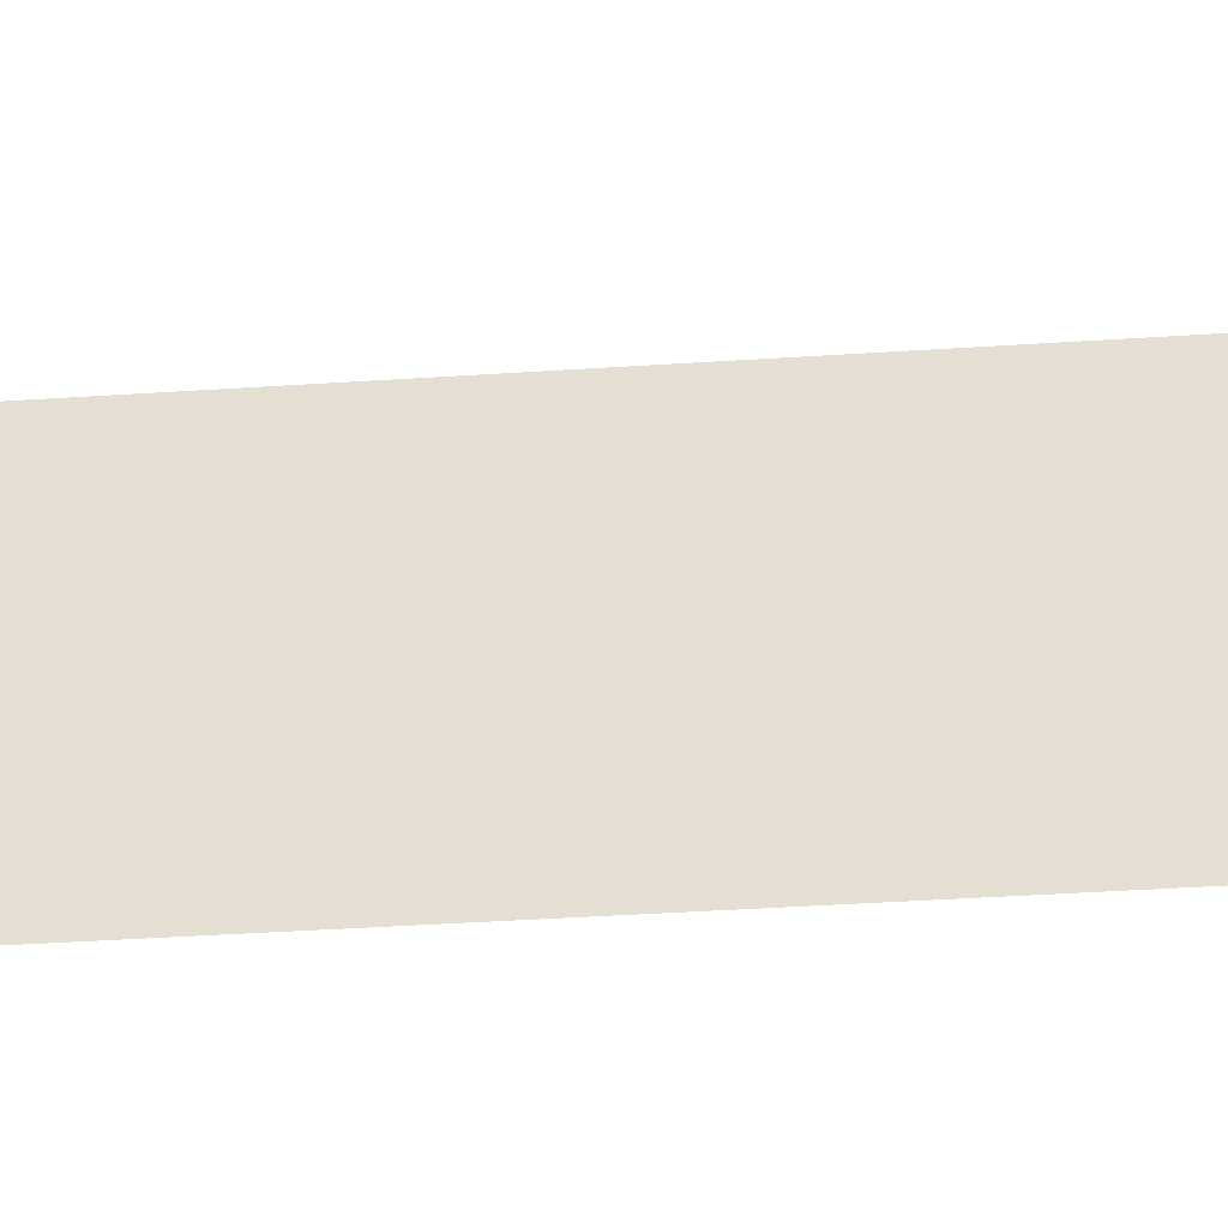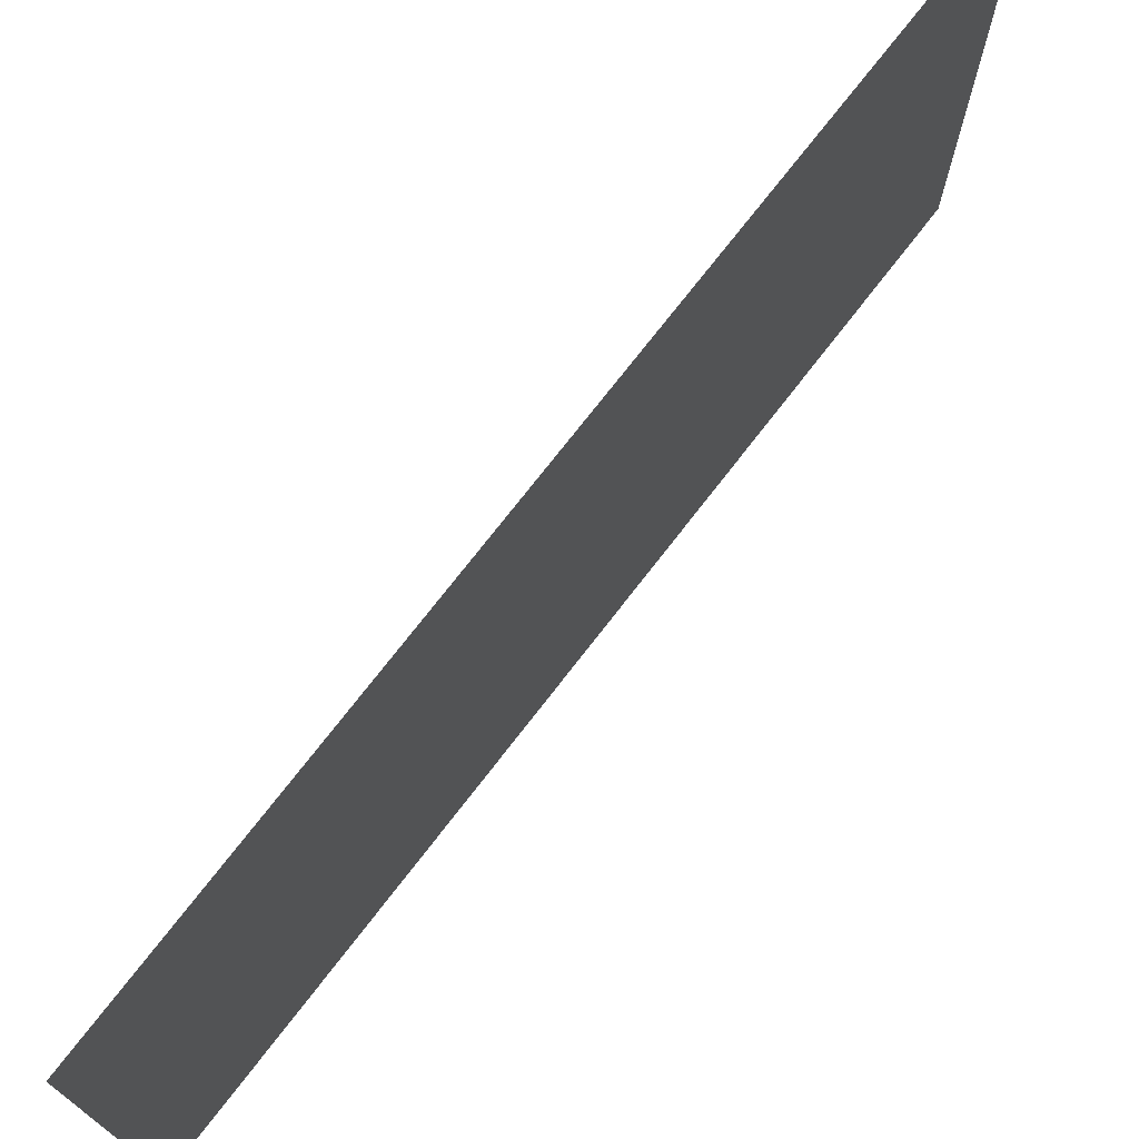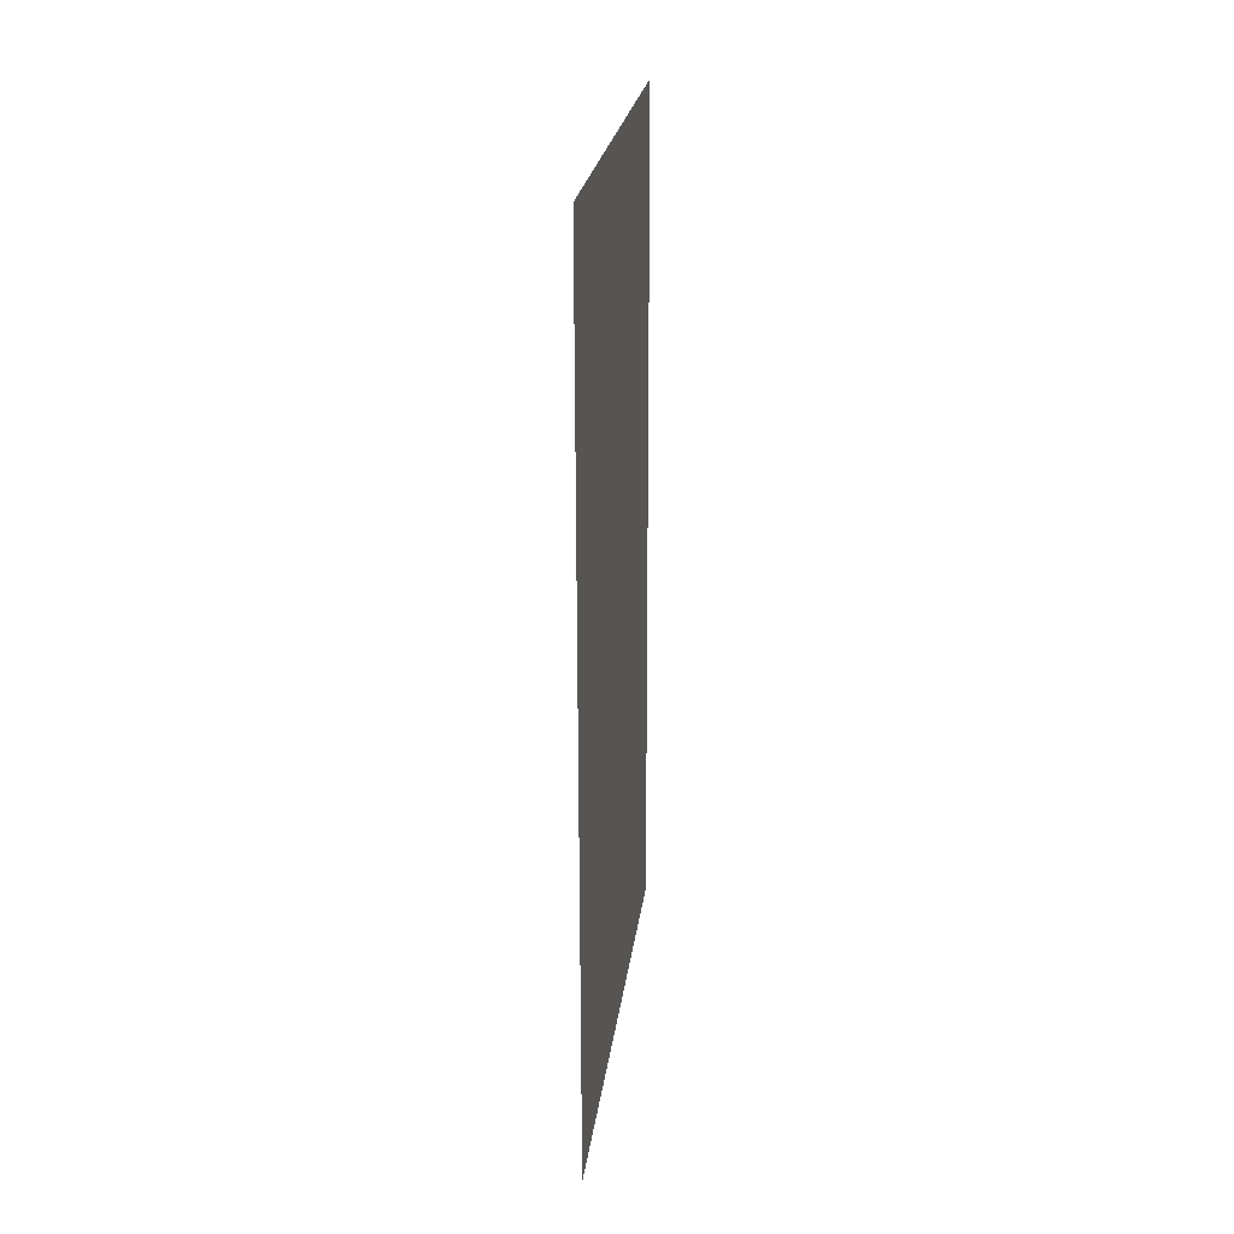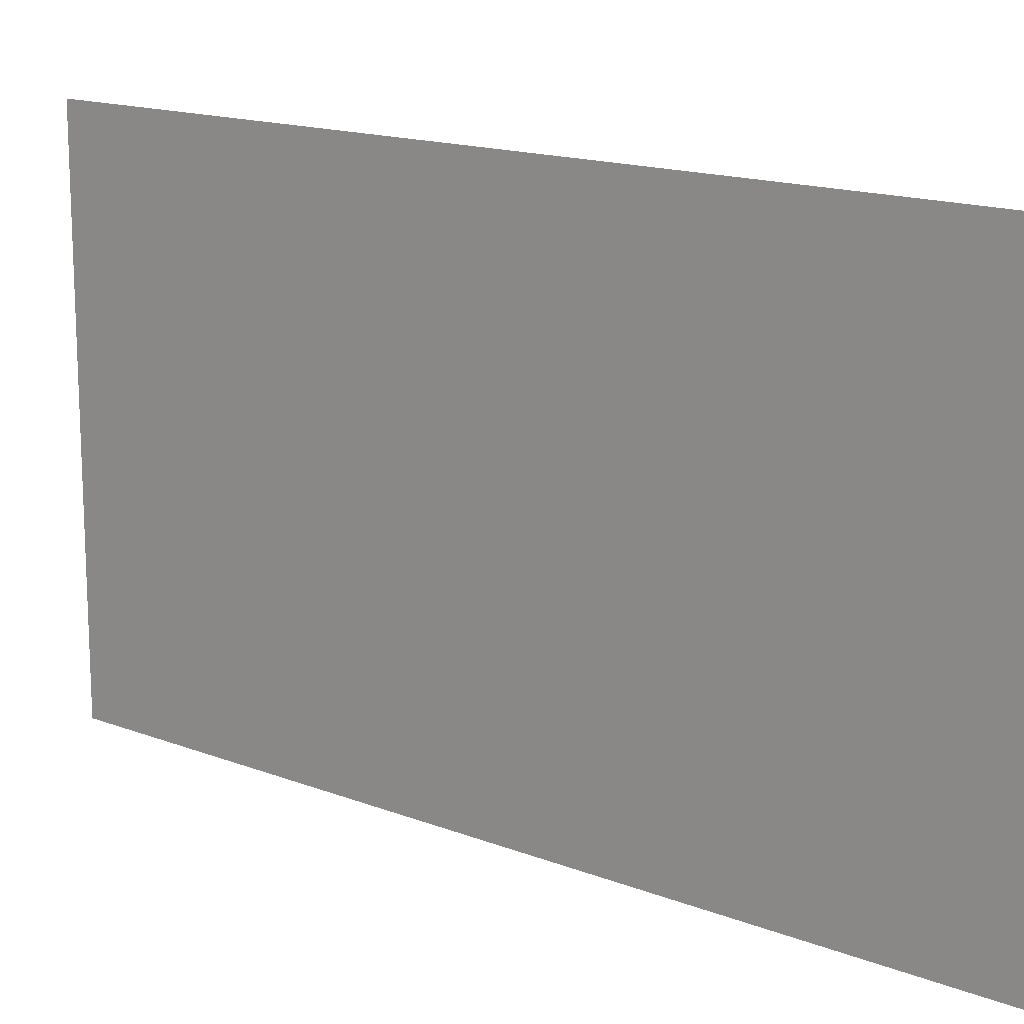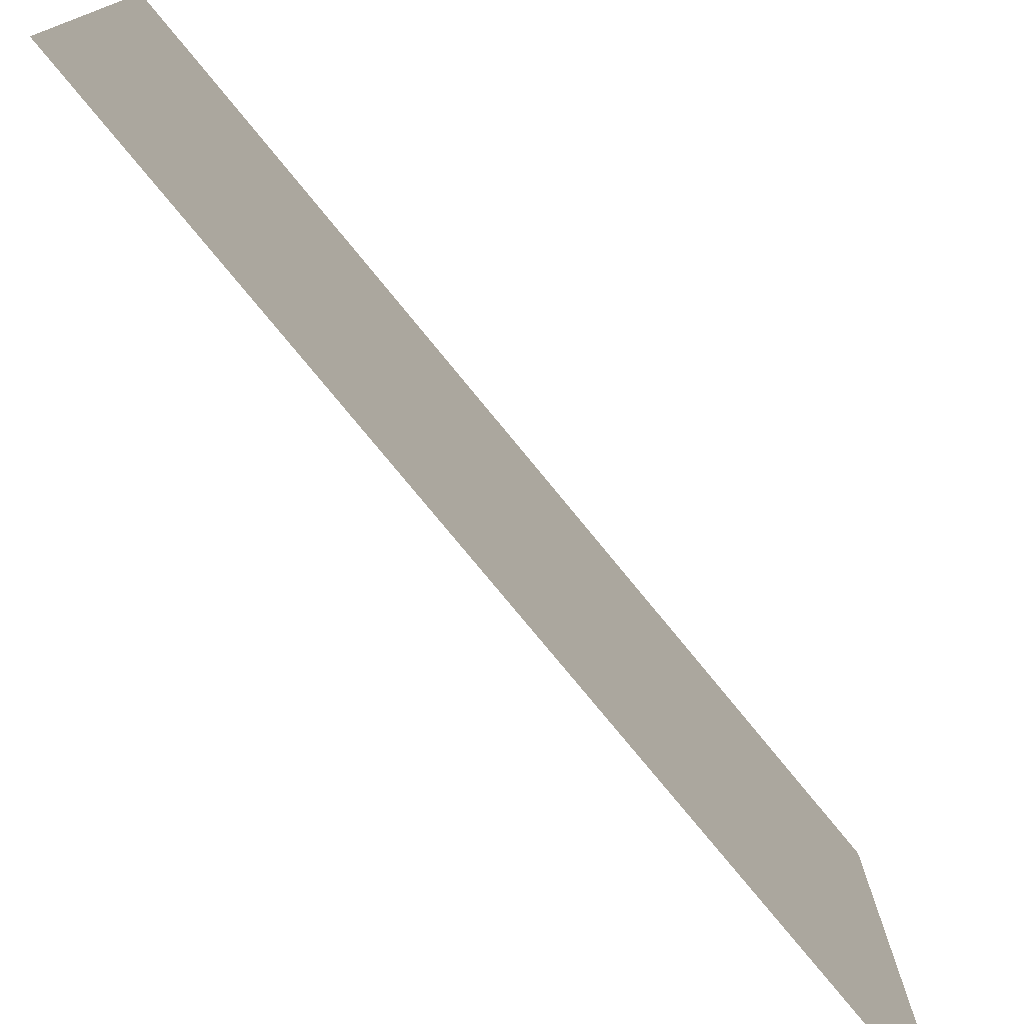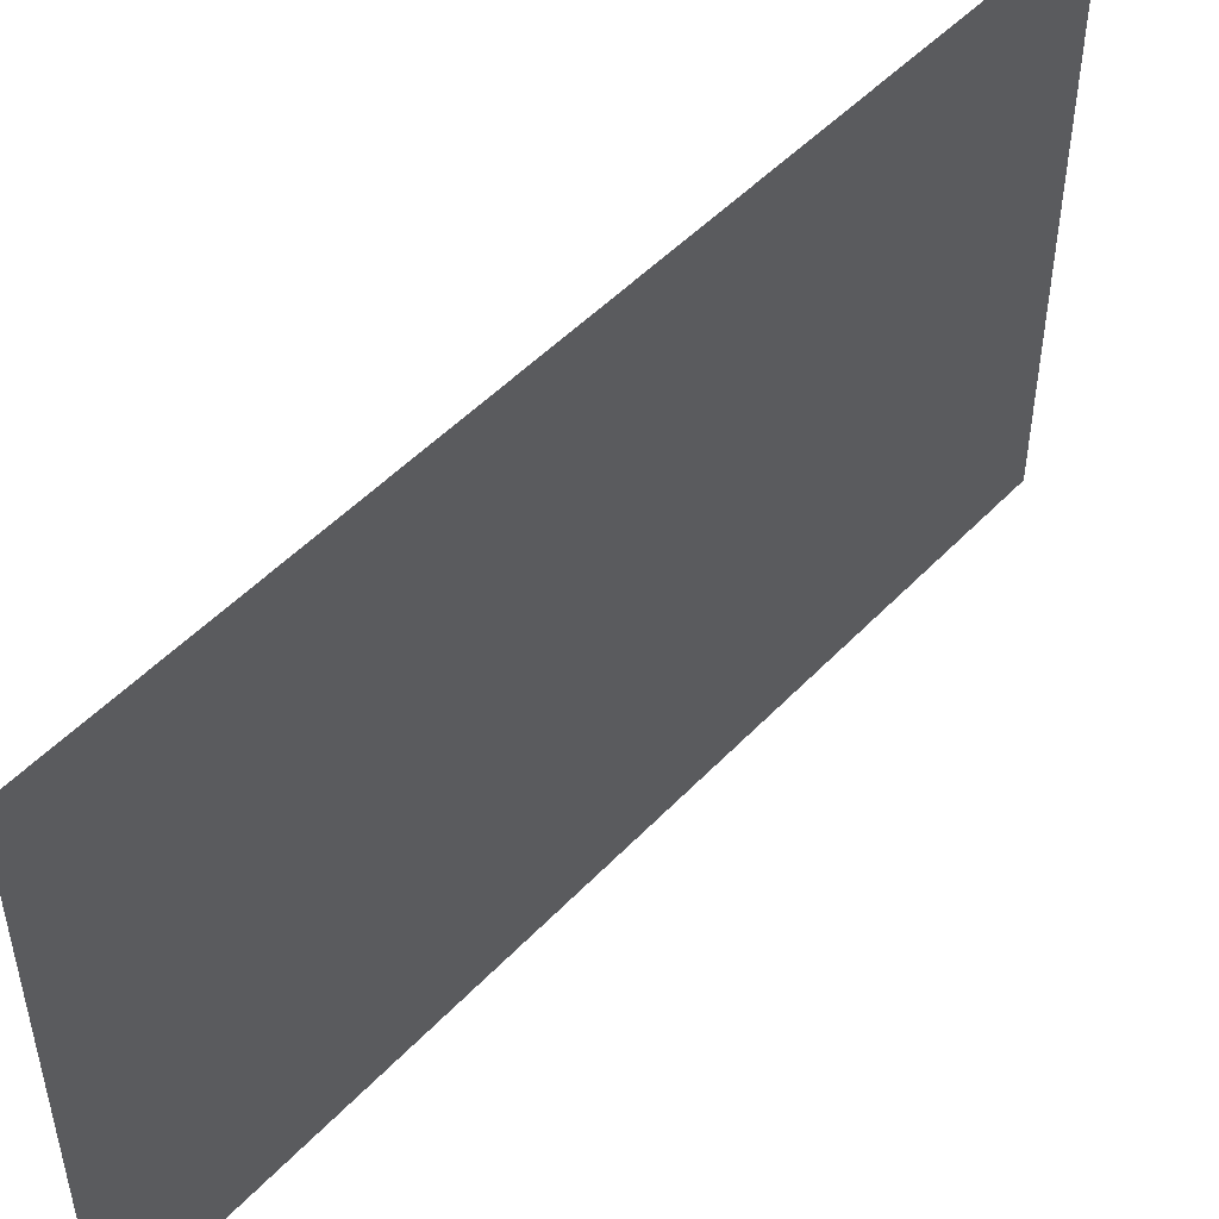
<metadata>
{"format":"obj","ext":"obj","renderer":"f3d","projection":"perspective","resolution":1024,"background":"white","views":[{"elev":-51.3,"azim":93.8,"up":"+Y"},{"elev":73.5,"azim":37.6,"up":"+Y"},{"elev":24.2,"azim":7.2,"up":"+Z"},{"elev":15.4,"azim":-50.6,"up":"+Y"},{"elev":-76.8,"azim":-140.8,"up":"+Y"},{"elev":49.7,"azim":41.2,"up":"+Y"}]}
</metadata>
<code>
v 25.44 1.032 -5.458
v 25.44 1.032 -4.374
v 25.44 1.648 -4.374
v 25.44 1.648 -5.458
v 25.44 1.312 -4.374
v 25.44 1.312 -5.458
v 25.44 1.032 -4.916
v 25.44 1.312 -4.916
v 25.44 1.144 -4.916
v 25.44 1.144 -5.458
v 25.44 1.032 -5.278
v 25.44 1.144 -5.278
v 25.44 1.088 -5.278
v 25.44 1.088 -5.458
v 25.44 1.088 -4.916
v 25.44 1.032 -5.097
v 25.44 1.088 -5.097
v 25.44 1.144 -5.097
v 25.44 1.2 -4.916
v 25.44 1.2 -5.458
v 25.44 1.2 -5.278
v 25.44 1.2 -5.097
v 25.44 1.312 -5.278
v 25.44 1.256 -5.458
v 25.44 1.256 -5.278
v 25.44 1.256 -4.916
v 25.44 1.256 -5.097
v 25.44 1.312 -5.097
v 25.44 1.144 -4.374
v 25.44 1.032 -4.735
v 25.44 1.144 -4.735
v 25.44 1.088 -4.735
v 25.44 1.088 -4.374
v 25.44 1.032 -4.554
v 25.44 1.088 -4.554
v 25.44 1.144 -4.554
v 25.44 1.2 -4.374
v 25.44 1.2 -4.735
v 25.44 1.2 -4.554
v 25.44 1.312 -4.735
v 25.44 1.256 -4.735
v 25.44 1.256 -4.374
v 25.44 1.256 -4.554
v 25.44 1.312 -4.554
v 25.44 1.48 -4.374
v 25.44 1.48 -5.458
v 25.44 1.48 -4.916
v 25.44 1.368 -5.458
v 25.44 1.368 -4.916
v 25.44 1.368 -5.278
v 25.44 1.368 -5.097
v 25.44 1.48 -5.278
v 25.44 1.424 -5.458
v 25.44 1.424 -5.278
v 25.44 1.424 -4.916
v 25.44 1.424 -5.097
v 25.44 1.48 -5.097
v 25.44 1.368 -4.374
v 25.44 1.368 -4.735
v 25.44 1.368 -4.554
v 25.44 1.48 -4.735
v 25.44 1.424 -4.735
v 25.44 1.424 -4.374
v 25.44 1.424 -4.554
v 25.44 1.48 -4.554
v 25.44 1.648 -4.916
v 25.44 1.536 -5.458
v 25.44 1.536 -4.916
v 25.44 1.536 -5.278
v 25.44 1.536 -5.097
v 25.44 1.648 -5.278
v 25.44 1.592 -5.458
v 25.44 1.592 -5.278
v 25.44 1.592 -4.916
v 25.44 1.592 -5.097
v 25.44 1.648 -5.097
v 25.44 1.536 -4.374
v 25.44 1.536 -4.735
v 25.44 1.536 -4.554
v 25.44 1.648 -4.735
v 25.44 1.592 -4.735
v 25.44 1.592 -4.374
v 25.44 1.592 -4.554
v 25.44 1.648 -4.554
f 82 3 84 83
f 42 5 44 43
f 26 8 28 27
f 15 9 18 17
f 13 12 10 14
f 1 11 13 14
f 16 7 15 17
f 11 16 17 13
f 18 12 13 17
f 9 19 22 18
f 21 20 10 12
f 22 21 12 18
f 23 6 24 25
f 24 20 21 25
f 19 26 27 22
f 27 25 21 22
f 28 23 25 27
f 33 29 36 35
f 32 31 9 15
f 7 30 32 15
f 34 2 33 35
f 30 34 35 32
f 36 31 32 35
f 29 37 39 36
f 38 19 9 31
f 39 38 31 36
f 40 8 26 41
f 26 19 38 41
f 37 42 43 39
f 43 41 38 39
f 44 40 41 43
f 63 45 65 64
f 47 57 56 55
f 28 8 49 51
f 48 6 23 50
f 23 28 51 50
f 52 46 53 54
f 53 48 50 54
f 51 49 55 56
f 54 50 51 56
f 57 52 54 56
f 5 58 60 44
f 59 49 8 40
f 60 59 40 44
f 61 47 55 62
f 55 49 59 62
f 58 63 64 60
f 64 62 59 60
f 65 61 62 64
f 66 76 75 74
f 57 47 68 70
f 67 46 52 69
f 52 57 70 69
f 71 4 72 73
f 72 67 69 73
f 70 68 74 75
f 73 69 70 75
f 76 71 73 75
f 45 77 79 65
f 78 68 47 61
f 79 78 61 65
f 80 66 74 81
f 74 68 78 81
f 77 82 83 79
f 83 81 78 79
f 84 80 81 83

</code>
